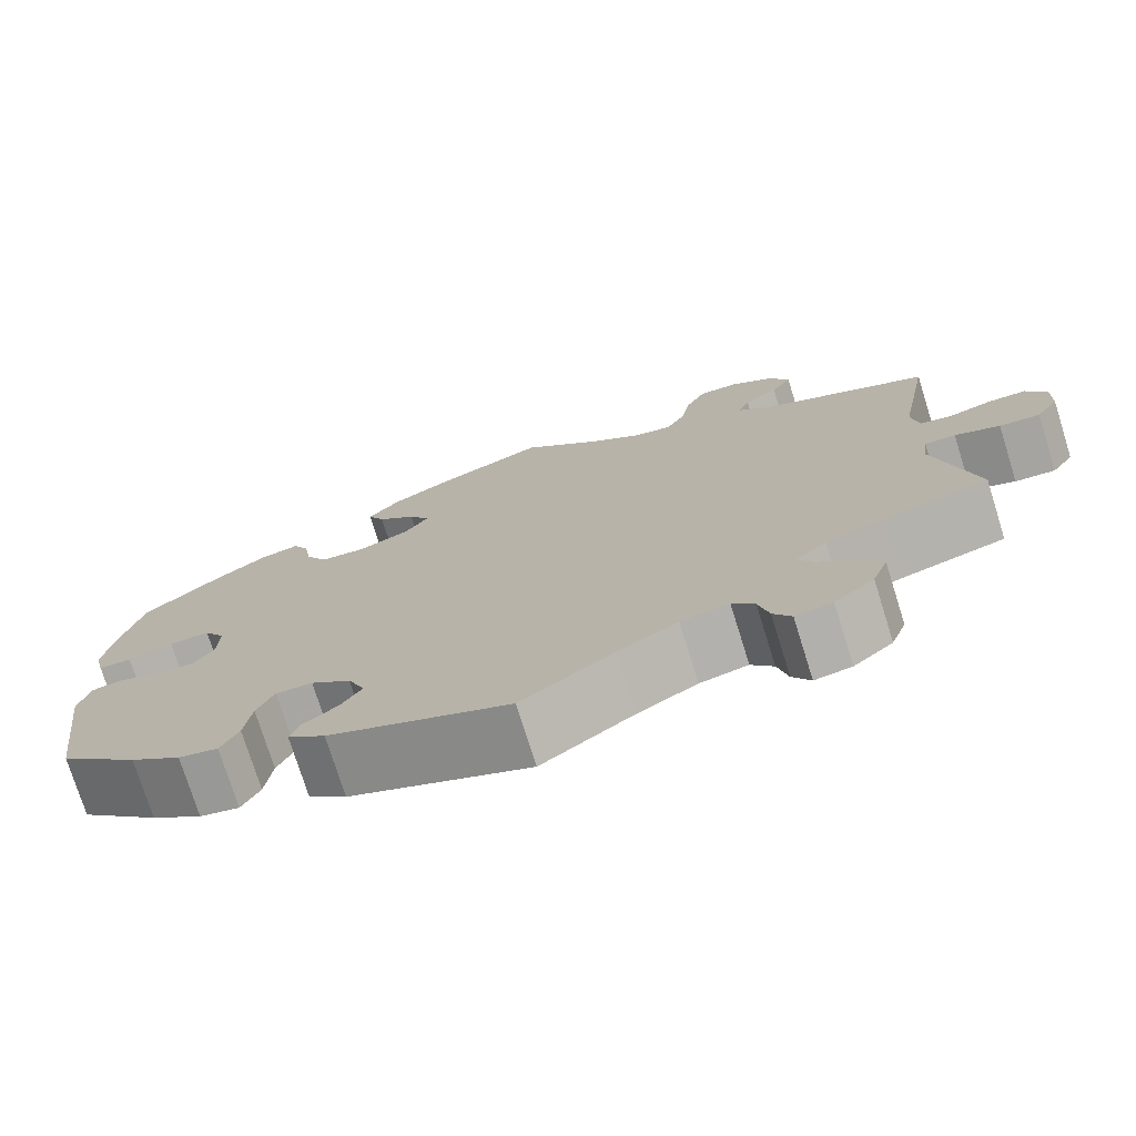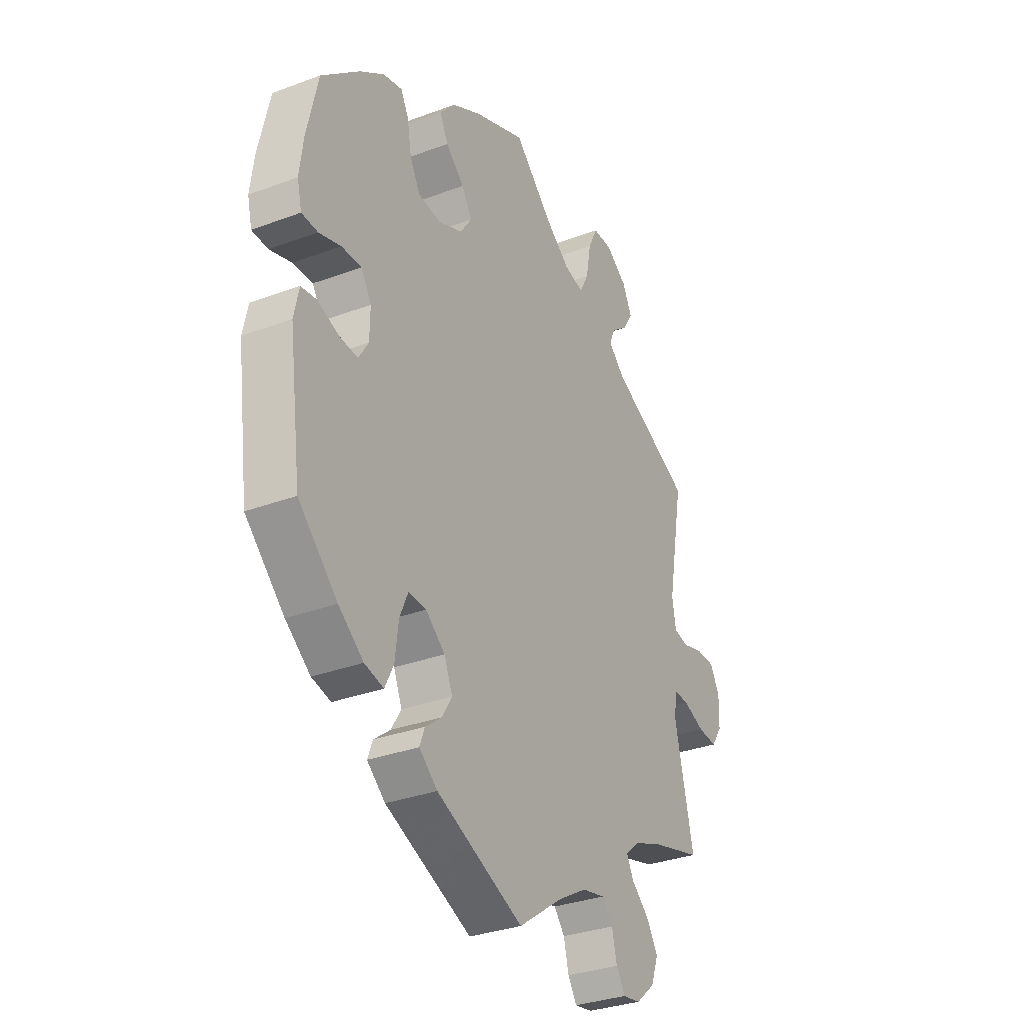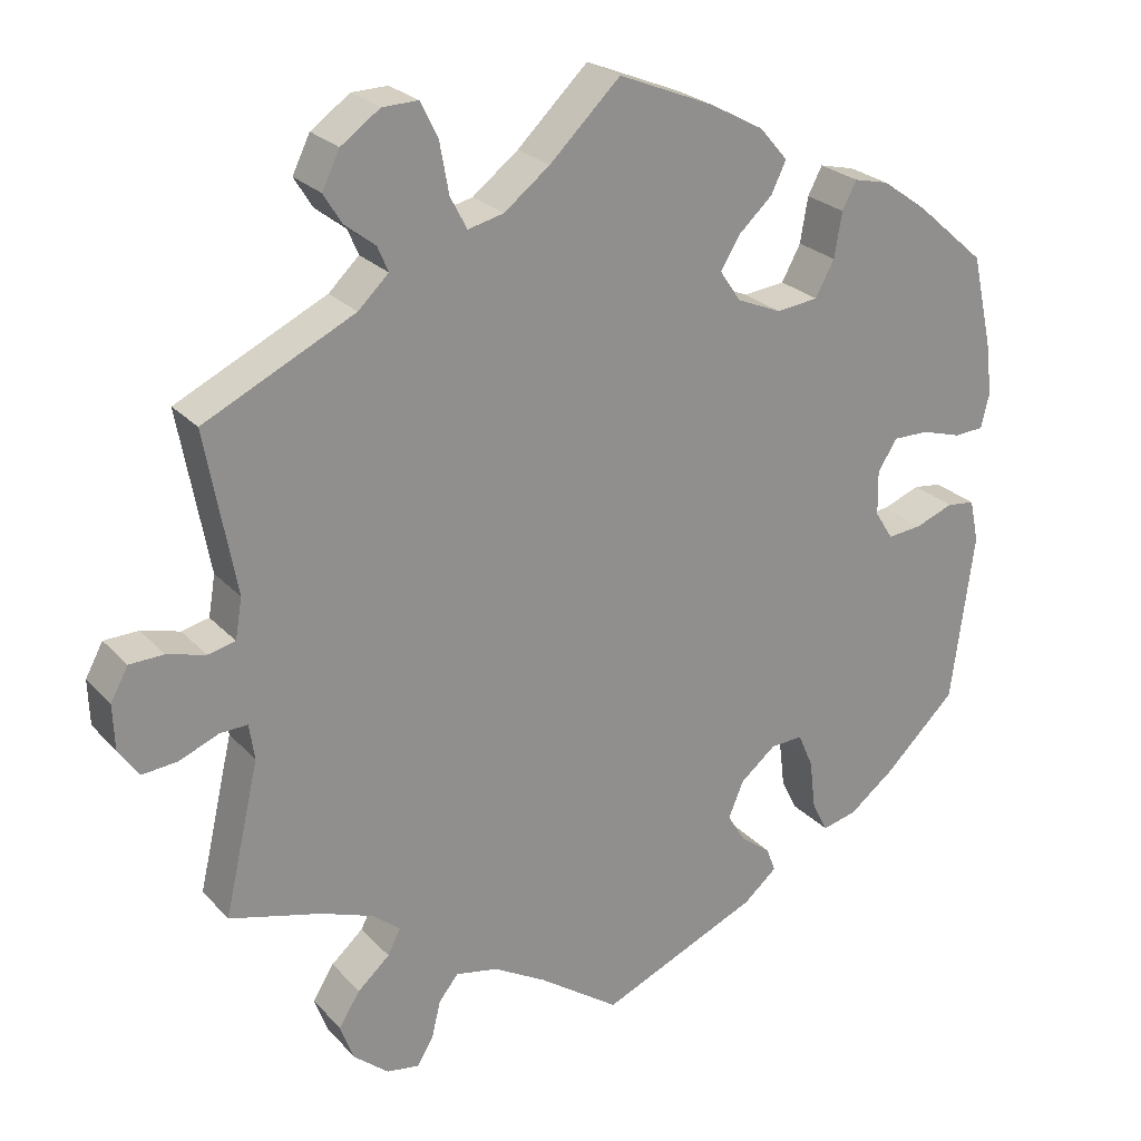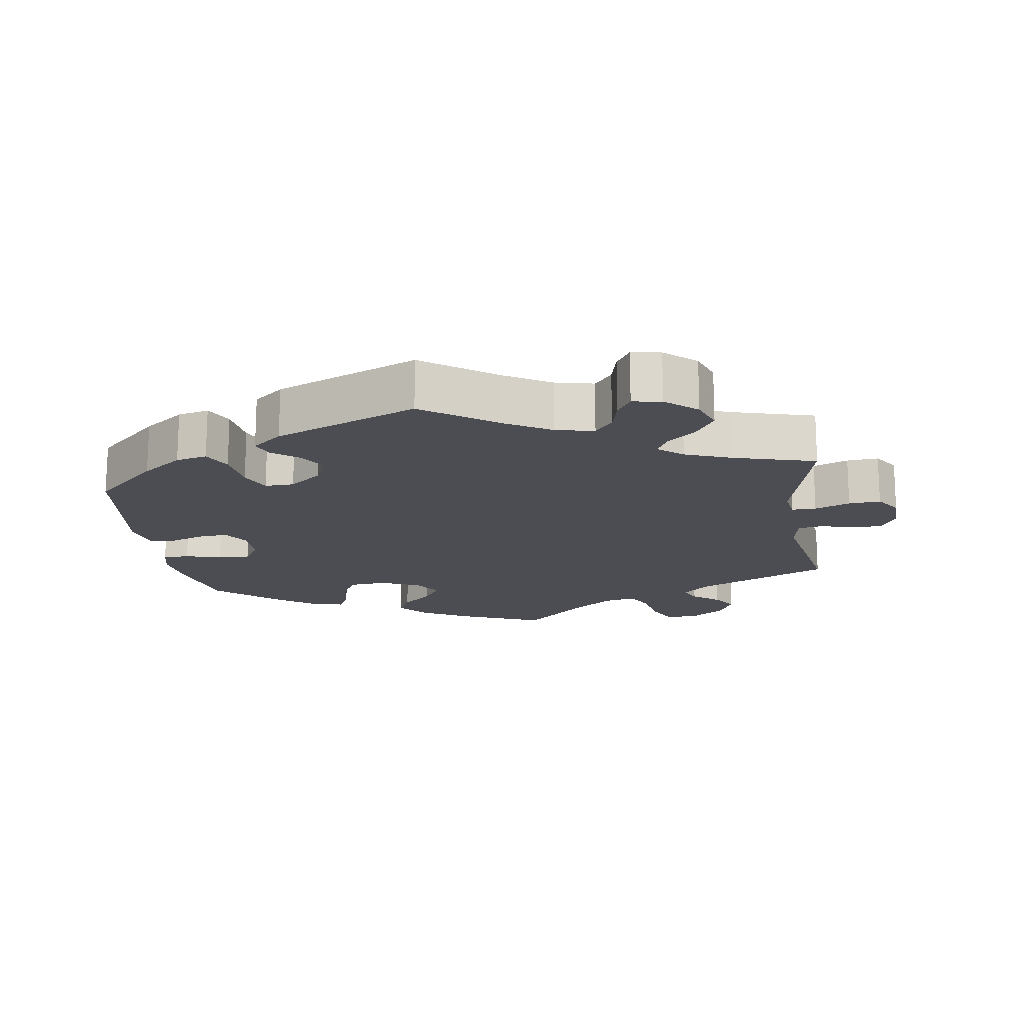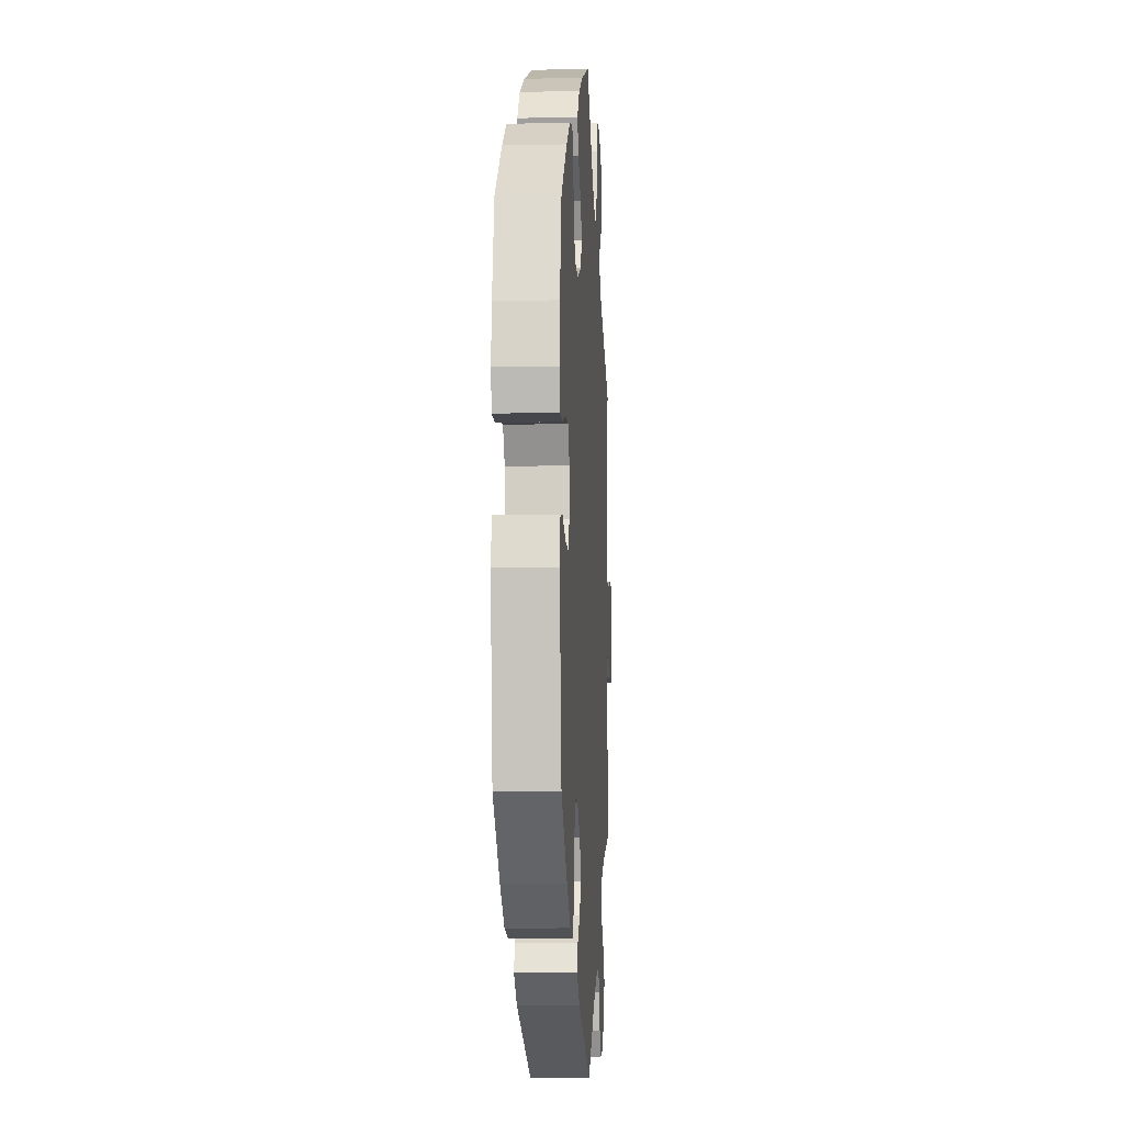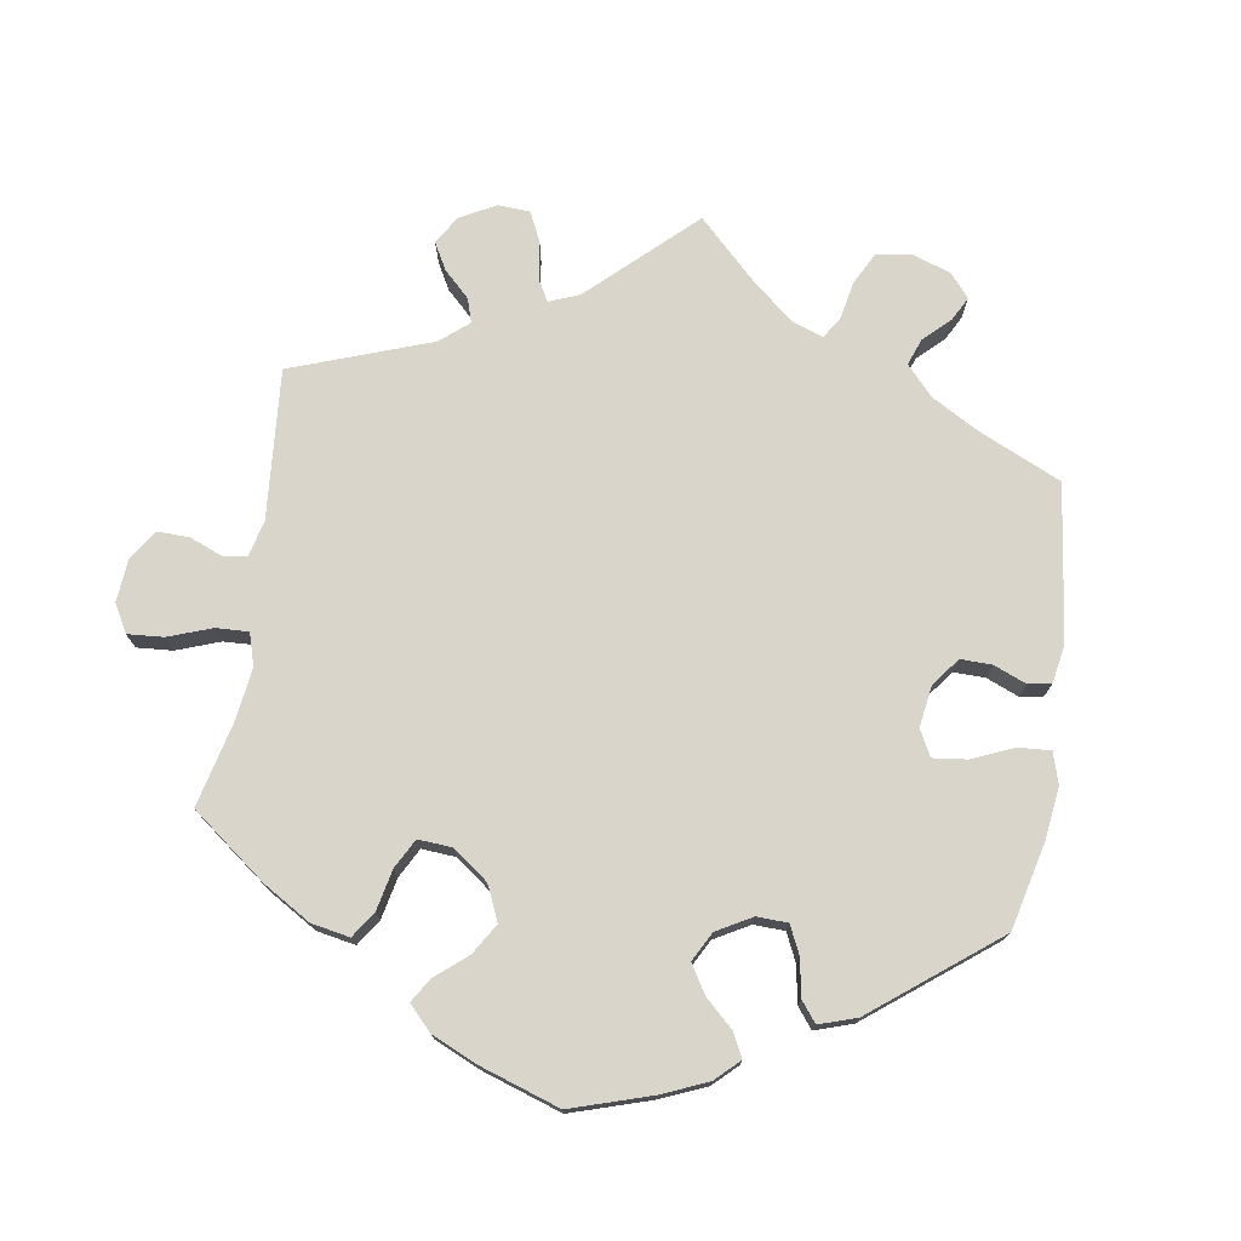
<metadata>
{"format":"obj","ext":"obj","renderer":"f3d","projection":"perspective","resolution":1024,"background":"white","views":[{"elev":-75.6,"azim":-162.6,"up":"+Z"},{"elev":-32.3,"azim":117.6,"up":"+Z"},{"elev":25.0,"azim":-31.8,"up":"+Z"},{"elev":-16.4,"azim":-171.9,"up":"+Y"},{"elev":-7.9,"azim":93.5,"up":"+Z"},{"elev":74.5,"azim":68.7,"up":"+Y"}]}
</metadata>
<code>
v 0.242 0.07 -0.462
v -0.222 0.07 0.516
v 0.144 0.07 0.363
v -0.38 0.07 -0.562
v -0.593 0.07 0.051
v 0 0.07 -0.62
v 0.311 0.07 0.349
v 0.573 0.07 0.12
v 0.169 0.07 0.404
v 0.422 0.07 0.089
v 0.567 0.07 -0.086
v -0.543 0.07 0.037
v -0.659 0.07 -0.051
v -0.176 0.07 -0.504
v -0.491 0.07 -0.111
v 0.254 0.07 -0.494
v -0.27 0.07 -0.574
v -0.257 0.07 0.629
v 0.198 0.07 -0.344
v -0.378 0.07 0.545
v 0.231 0.07 0.297
v -0.107 0.07 -0.544
v 0.316 0.07 -0.415
v -0.355 0.07 0.592
v 0.398 0.07 -0.01
v -0.3 0.07 0.442
v -0.586 0.07 -0.086
v 0.21 0.07 -0.531
v -0.633 0.07 -0.09
v 0.214 0.07 0.445
v 0.286 0.07 0.303
v -0.334 0.07 -0.601
v 0.383 0.07 -0.446
v -0.398 0.07 -0.513
v -0.498 0.07 0.098
v -0.258 0.07 -0.524
v -0.354 0.07 0.506
v 0.564 0.07 0.191
v -0.37 0.07 -0.469
v 0.397 0.07 0.048
v -0.638 0.07 0.05
v -0.537 0.07 0.31
v -0.153 0.07 0.485
v 0.197 0.07 0.529
v -0.498 0.07 -0.064
v -0.314 0.07 0.475
v 0.178 0.07 -0.392
v 0.202 0.07 -0.431
v 0.337 0.07 -0.457
v -0.347 0.07 -0.369
v -0.232 0.07 -0.492
v -0.2 0.07 0.474
v 0.288 0.07 -0.304
v -0.34 0.07 0.404
v 0.555 0.07 -0.03
v 0.518 0.07 -0.025
v 0.47 0.07 0.088
v -0.416 0.07 -0.343
v 0.445 0.07 0.391
v 0.234 0.07 0.486
v 0.537 0.07 -0.31
v 0.443 0.07 -0.4
v -0.093 0.07 0.531
v -0.311 0.07 -0.399
v 0.321 0.07 0.408
v 0.562 0.07 0.074
v -0.291 0.07 -0.608
v 0.34 0.07 0.444
v 0.537 0.07 0.31
v -0.234 0.07 0.582
v 0.386 0.07 0.433
v -0.537 0.07 -0.31
v -0.328 0.07 -0.432
v -0.661 0.07 0.008
v -0.304 0.07 0.628
v 0.308 0.07 -0.35
v 0.126 0.07 0.568
v 0.245 0.07 -0.306
v 0 0.07 0.62
v 0.172 0.07 0.322
v 0.523 0.07 0.072
v 0.422 0.07 -0.048
v -0.507 0.07 0.045
v 0.467 0.07 -0.044
v -0.534 0.07 -0.065
v 0.242 -0 -0.462
v -0.222 -0 0.516
v 0.144 -0 0.363
v -0.38 -0 -0.562
v -0.593 -0 0.051
v 0 -0 -0.62
v 0.311 -0 0.349
v 0.573 -0 0.12
v 0.169 -0 0.404
v 0.422 -0 0.089
v 0.567 -0 -0.086
v -0.543 -0 0.037
v -0.659 -0 -0.051
v -0.176 -0 -0.504
v -0.491 -0 -0.111
v 0.254 -0 -0.494
v -0.27 -0 -0.574
v -0.257 -0 0.629
v 0.198 -0 -0.344
v -0.378 -0 0.545
v 0.231 -0 0.297
v -0.107 -0 -0.544
v 0.316 -0 -0.415
v -0.355 -0 0.592
v 0.398 -0 -0.01
v -0.3 -0 0.442
v -0.586 -0 -0.086
v 0.21 -0 -0.531
v -0.633 -0 -0.09
v 0.214 -0 0.445
v 0.286 -0 0.303
v -0.334 -0 -0.601
v 0.383 -0 -0.446
v -0.398 -0 -0.513
v -0.498 -0 0.098
v -0.258 -0 -0.524
v -0.354 -0 0.506
v 0.564 -0 0.191
v -0.37 -0 -0.469
v 0.397 -0 0.048
v -0.638 -0 0.05
v -0.537 -0 0.31
v -0.153 -0 0.485
v 0.197 -0 0.529
v -0.498 -0 -0.064
v -0.314 -0 0.475
v 0.178 -0 -0.392
v 0.202 -0 -0.431
v 0.337 -0 -0.457
v -0.347 -0 -0.369
v -0.232 -0 -0.492
v -0.2 -0 0.474
v 0.288 -0 -0.304
v -0.34 -0 0.404
v 0.555 -0 -0.03
v 0.518 -0 -0.025
v 0.47 -0 0.088
v -0.416 -0 -0.343
v 0.445 -0 0.391
v 0.234 -0 0.486
v 0.537 -0 -0.31
v 0.443 -0 -0.4
v -0.093 -0 0.531
v -0.311 -0 -0.399
v 0.321 -0 0.408
v 0.562 -0 0.074
v -0.291 -0 -0.608
v 0.34 -0 0.444
v 0.537 -0 0.31
v -0.234 -0 0.582
v 0.386 -0 0.433
v -0.537 -0 -0.31
v -0.328 -0 -0.432
v -0.661 -0 0.008
v -0.304 -0 0.628
v 0.308 -0 -0.35
v 0.126 -0 0.568
v 0.245 -0 -0.306
v 0 -0 0.62
v 0.172 -0 0.322
v 0.523 -0 0.072
v 0.422 -0 -0.048
v -0.507 -0 0.045
v 0.467 -0 -0.044
v -0.534 -0 -0.065
f 28 6 22
f 48 1 16 28
f 47 48 28 22
f 19 47 22 14
f 78 19 14 51
f 33 49 23 76
f 33 76 53
f 62 33 53
f 61 62 53
f 11 61 53
f 84 56 55 11
f 82 84 11 53
f 25 82 53 78
f 8 66 81 57
f 8 57 10
f 38 8 10
f 69 38 10
f 59 69 10 40
f 7 65 68 71
f 31 7 71 59
f 44 60 30 9
f 44 9 3
f 63 79 77 44
f 43 63 44 3
f 52 43 3 80
f 75 18 70 2
f 75 2 52
f 24 75 52
f 46 37 20 24
f 26 46 24 52
f 54 26 52 80
f 35 42 54 80
f 74 41 5 12
f 74 12 83
f 13 74 83
f 85 27 29 13
f 45 85 13 83
f 15 45 83 35
f 58 72 15
f 50 58 15 35
f 4 34 39 73
f 4 73 64
f 32 4 64
f 36 17 67 32
f 51 36 32 64
f 40 25 78 51
f 31 59 40 51
f 50 35 80 21
f 64 50 21 31
f 51 64 31
f 107 91 113
f 113 101 86 133
f 107 113 133 132
f 99 107 132 104
f 136 99 104 163
f 161 108 134 118
f 138 161 118
f 138 118 147
f 138 147 146
f 138 146 96
f 96 140 141 169
f 138 96 169 167
f 163 138 167 110
f 142 166 151 93
f 95 142 93
f 95 93 123
f 95 123 154
f 125 95 154 144
f 156 153 150 92
f 144 156 92 116
f 94 115 145 129
f 88 94 129
f 129 162 164 148
f 88 129 148 128
f 165 88 128 137
f 87 155 103 160
f 137 87 160
f 137 160 109
f 109 105 122 131
f 137 109 131 111
f 165 137 111 139
f 165 139 127 120
f 97 90 126 159
f 168 97 159
f 168 159 98
f 98 114 112 170
f 168 98 170 130
f 120 168 130 100
f 100 157 143
f 120 100 143 135
f 158 124 119 89
f 149 158 89
f 149 89 117
f 117 152 102 121
f 149 117 121 136
f 136 163 110 125
f 136 125 144 116
f 106 165 120 135
f 116 106 135 149
f 116 149 136
f 22 107 99 14
f 14 99 136 51
f 51 136 121 36
f 36 121 102 17
f 17 102 152 67
f 67 152 117 32
f 32 117 89 4
f 4 89 119 34
f 34 119 124 39
f 39 124 158 73
f 73 158 149 64
f 64 149 135 50
f 50 135 143 58
f 58 143 157 72
f 72 157 100 15
f 15 100 130 45
f 45 130 170 85
f 85 170 112 27
f 27 112 114 29
f 29 114 98 13
f 13 98 159 74
f 74 159 126 41
f 41 126 90 5
f 5 90 97 12
f 12 97 168 83
f 83 168 120 35
f 35 120 127 42
f 42 127 139 54
f 54 139 111 26
f 26 111 131 46
f 46 131 122 37
f 37 122 105 20
f 20 105 109 24
f 24 109 160 75
f 75 160 103 18
f 18 103 155 70
f 70 155 87 2
f 2 87 137 52
f 52 137 128 43
f 43 128 148 63
f 63 148 164 79
f 79 164 162 77
f 77 162 129 44
f 44 129 145 60
f 60 145 115 30
f 30 115 94 9
f 9 94 88 3
f 3 88 165 80
f 80 165 106 21
f 21 106 116 31
f 31 116 92 7
f 7 92 150 65
f 65 150 153 68
f 68 153 156 71
f 71 156 144 59
f 59 144 154 69
f 69 154 123 38
f 38 123 93 8
f 8 93 151 66
f 66 151 166 81
f 81 166 142 57
f 57 142 95 10
f 10 95 125 40
f 40 125 110 25
f 25 110 167 82
f 82 167 169 84
f 84 169 141 56
f 56 141 140 55
f 55 140 96 11
f 11 96 146 61
f 61 146 147 62
f 62 147 118 33
f 33 118 134 49
f 49 134 108 23
f 23 108 161 76
f 76 161 138 53
f 53 138 163 78
f 78 163 104 19
f 19 104 132 47
f 47 132 133 48
f 48 133 86 1
f 1 86 101 16
f 16 101 113 28
f 28 113 91 6
f 6 91 107 22

</code>
